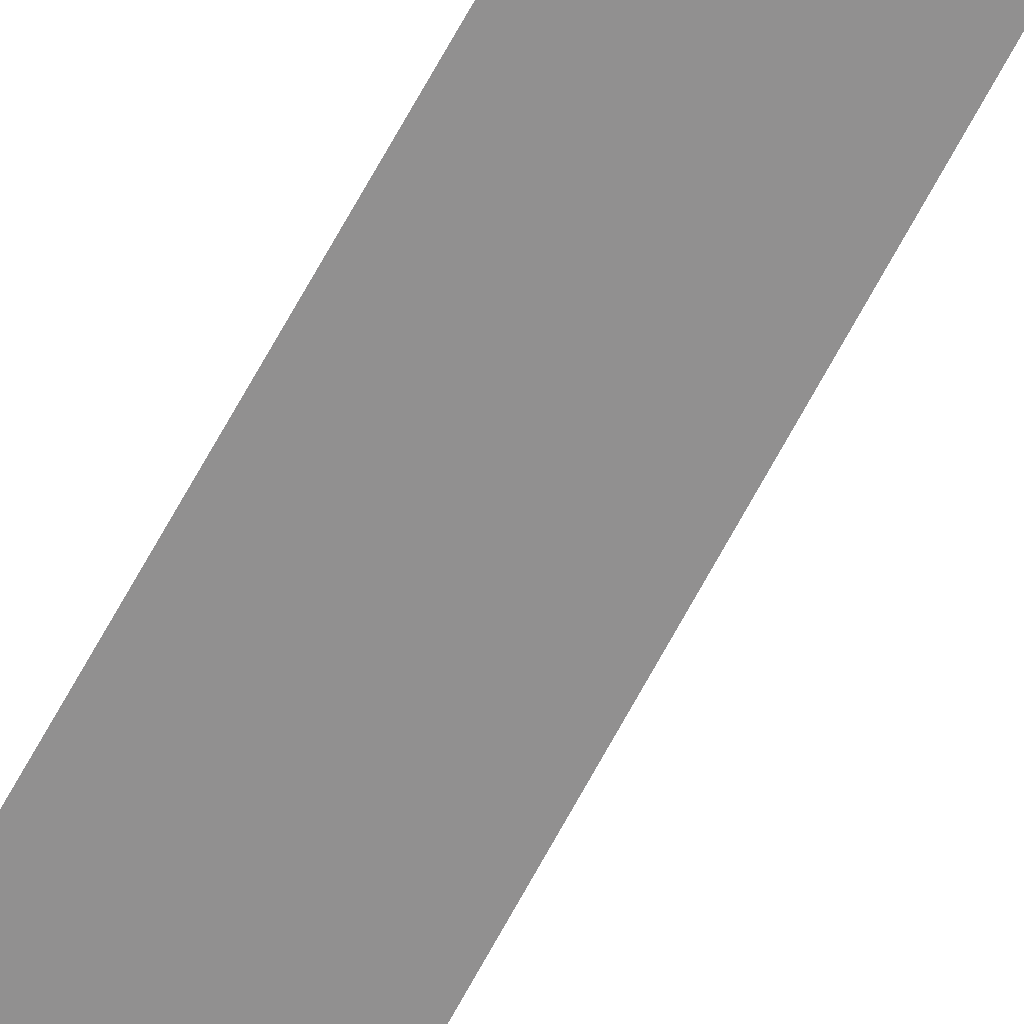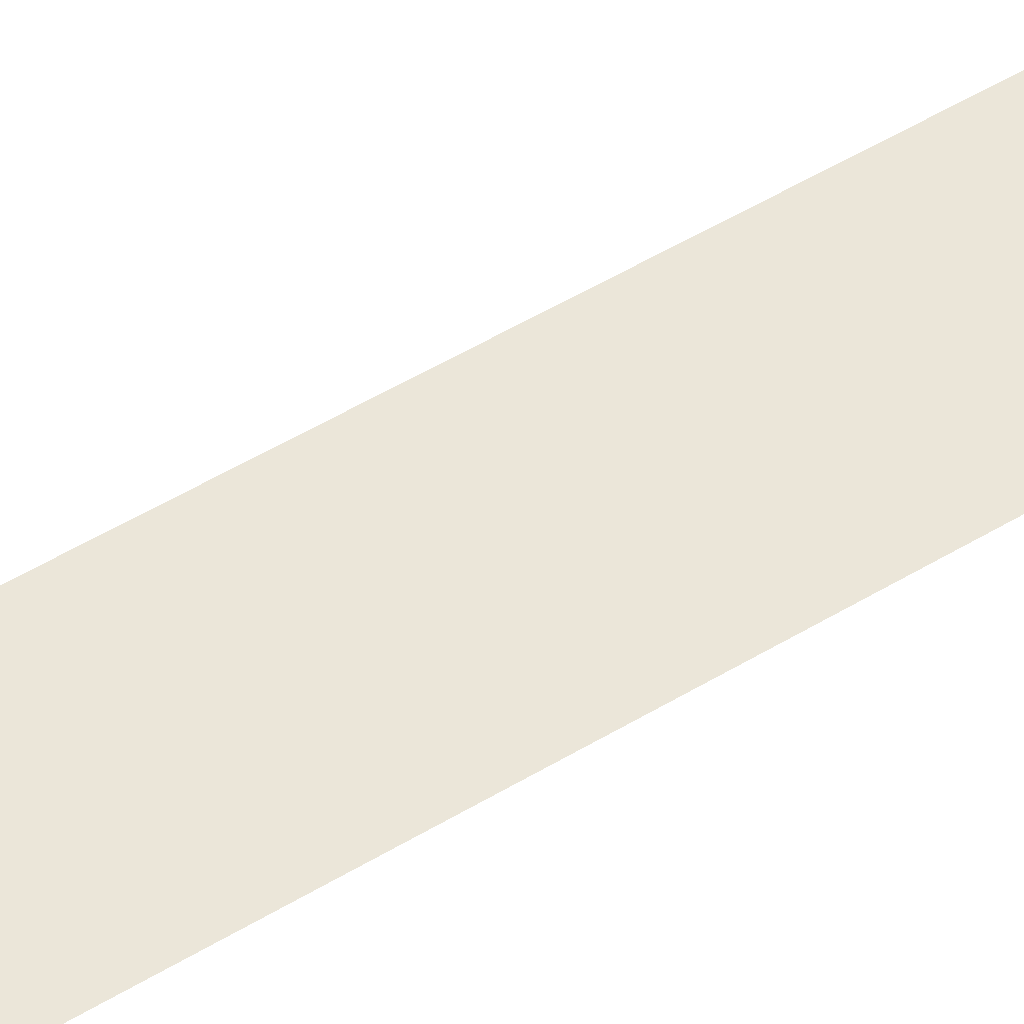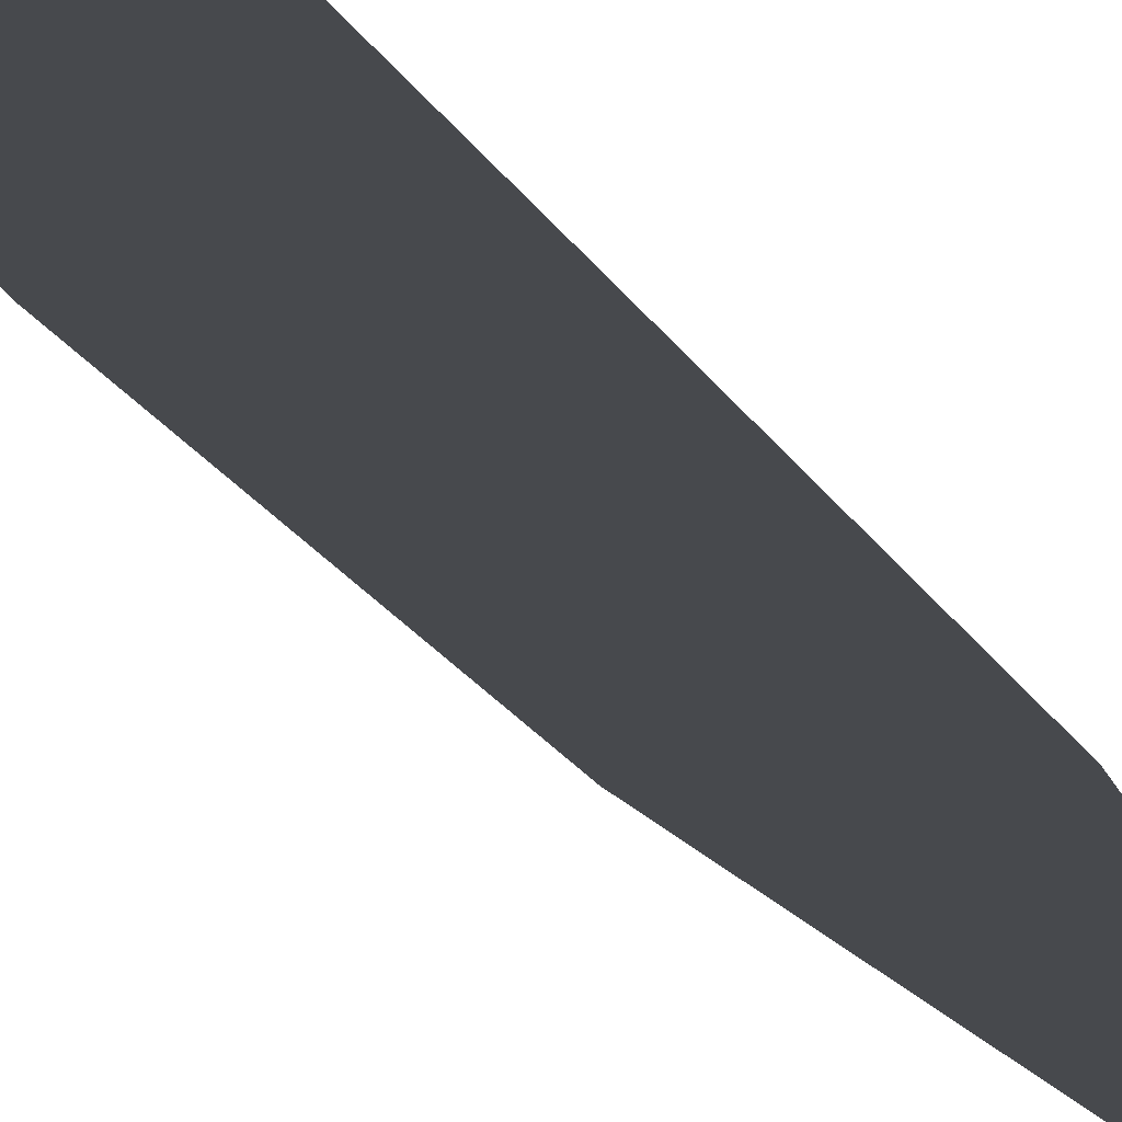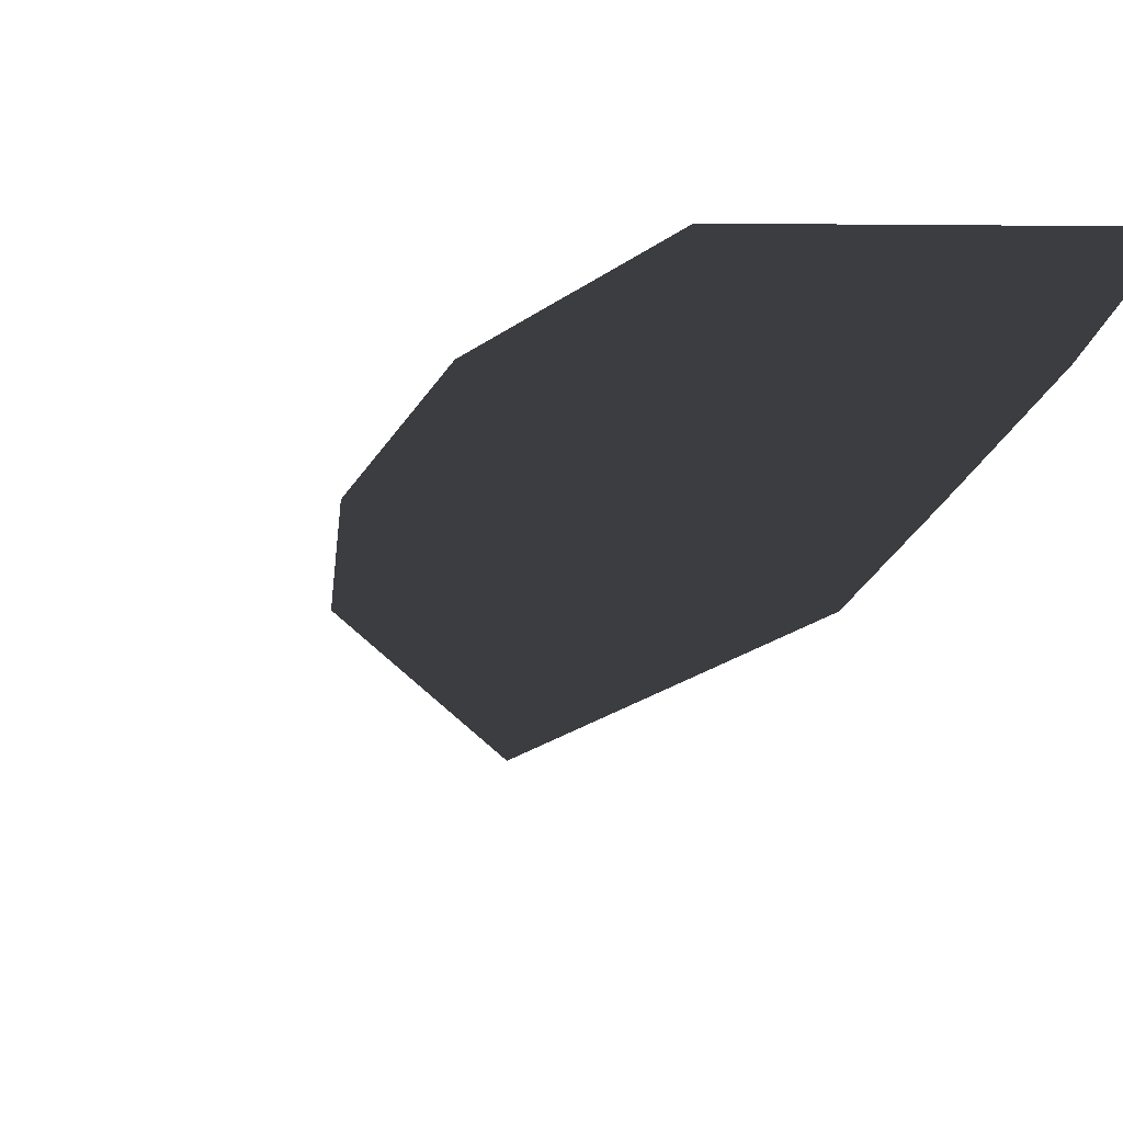
<metadata>
{"format":"obj","ext":"obj","renderer":"f3d","projection":"perspective","resolution":1024,"background":"white","views":[{"elev":-65.8,"azim":148.4,"up":"+Z"},{"elev":48.2,"azim":51.8,"up":"+Z"},{"elev":-12.3,"azim":9.9,"up":"+Z"},{"elev":-2.7,"azim":-4.8,"up":"+Z"}]}
</metadata>
<code>
o Grass.001
v 0.000671 0.004163 -0
v -0.04173 0.003299 -0
v 0.04277 1.241 0
v 0.01421 0.2144 -0
v -0.04603 0.2114 -0
v -0.01875 0.7509 0
v 0.04366 0.7489 0
v 0.02923 0.4841 -0
v -0.03735 0.4804 -0
f 7 6 3
f 1 2 5 4
f 8 9 6 7
f 4 5 9 8

</code>
